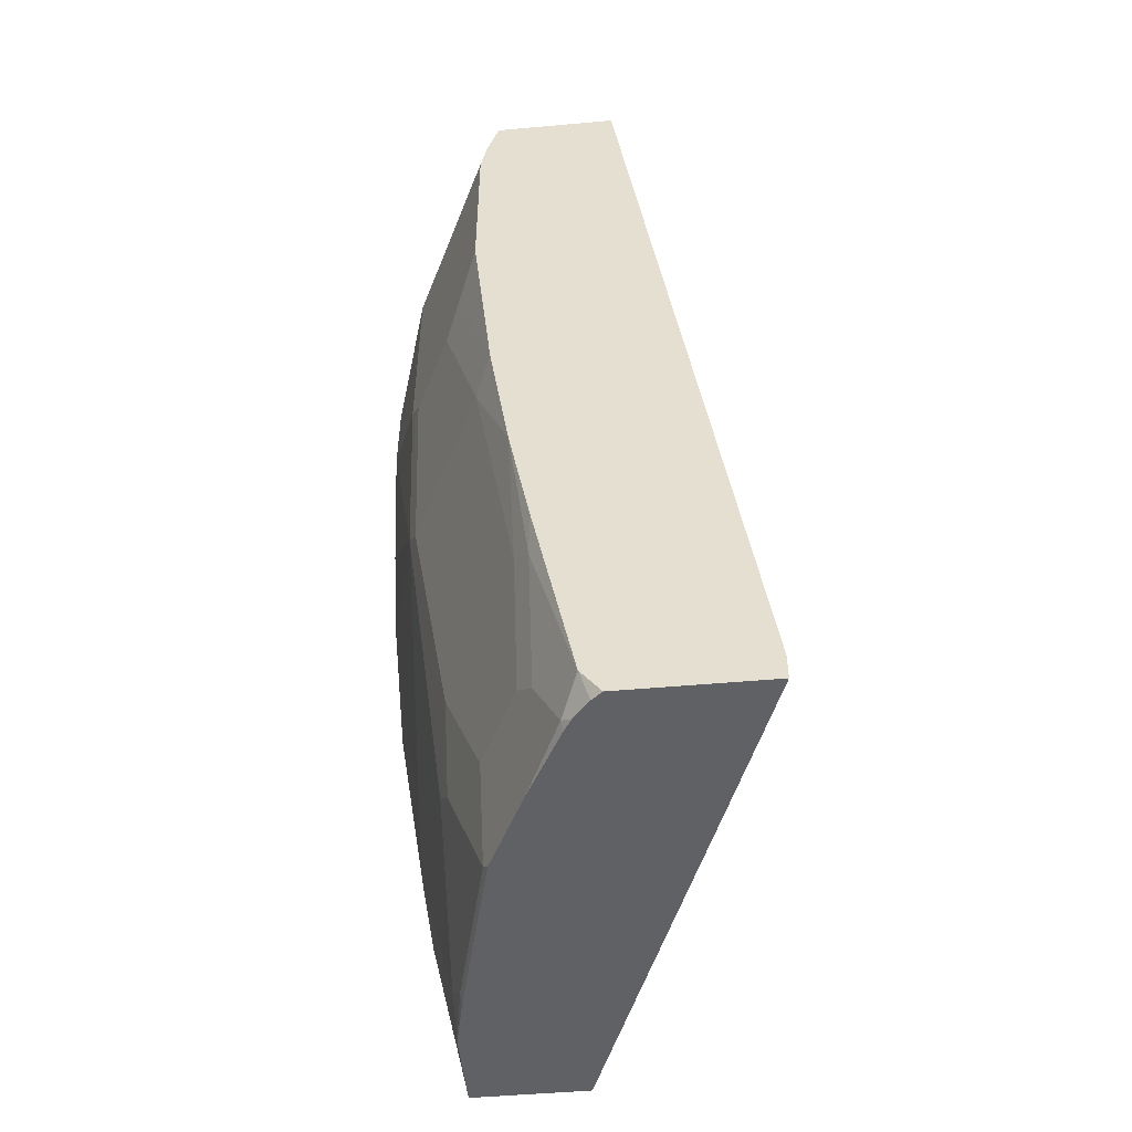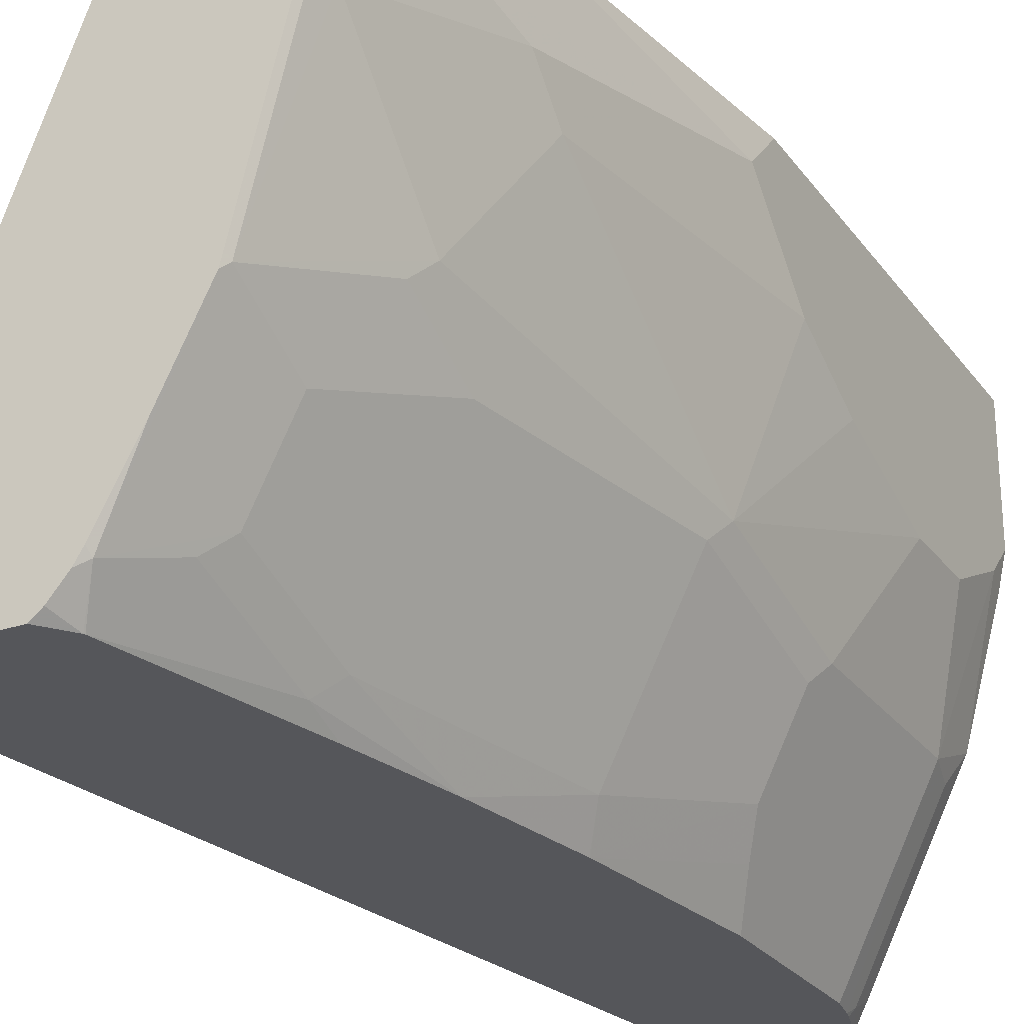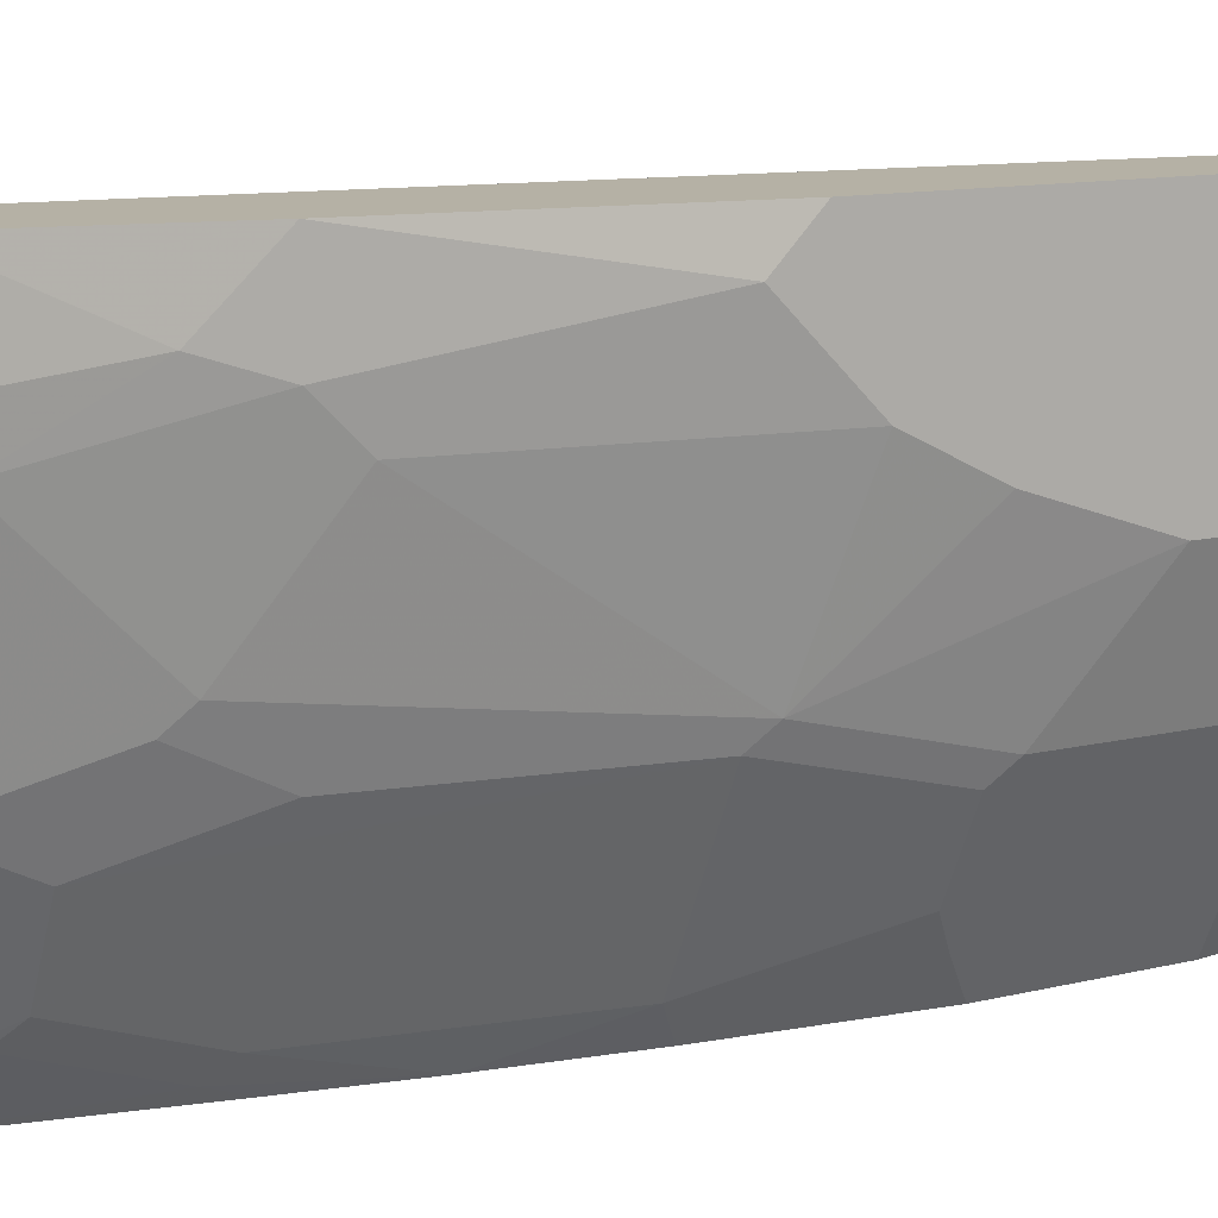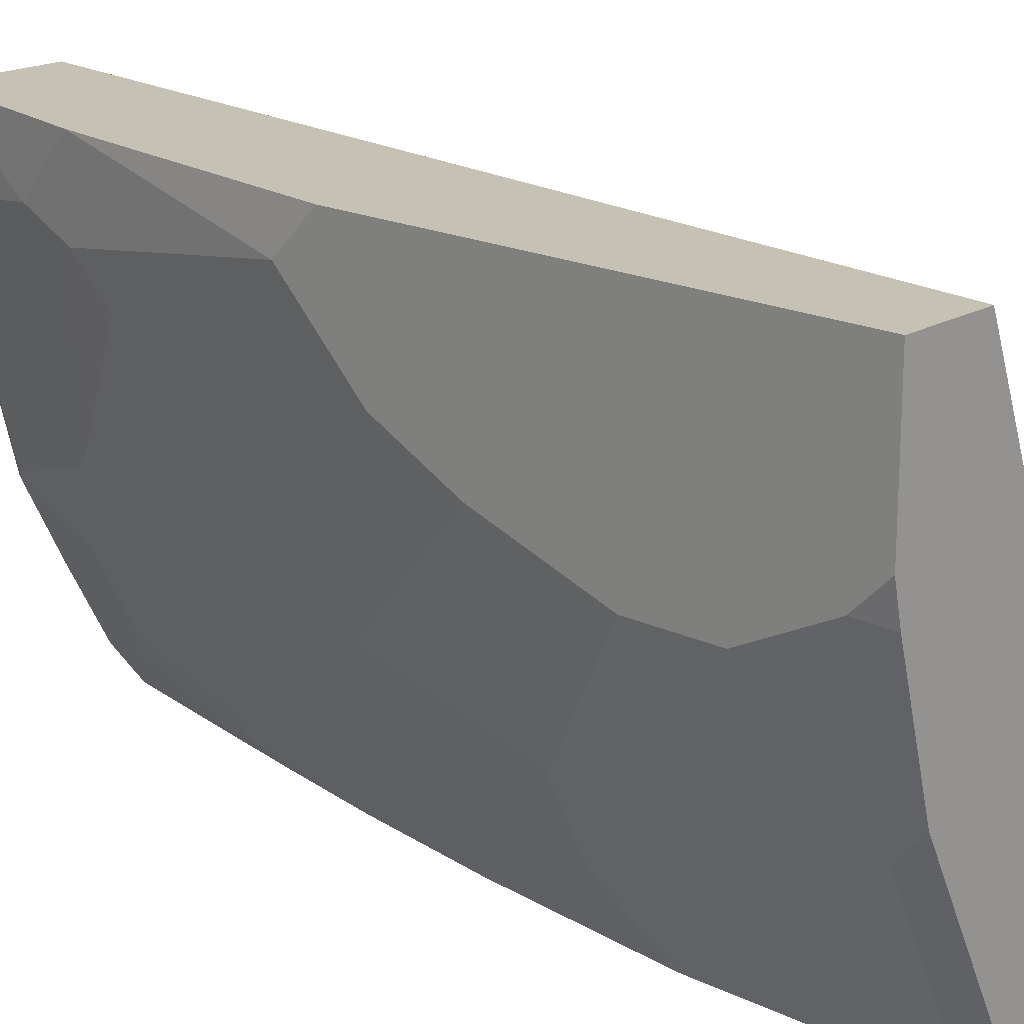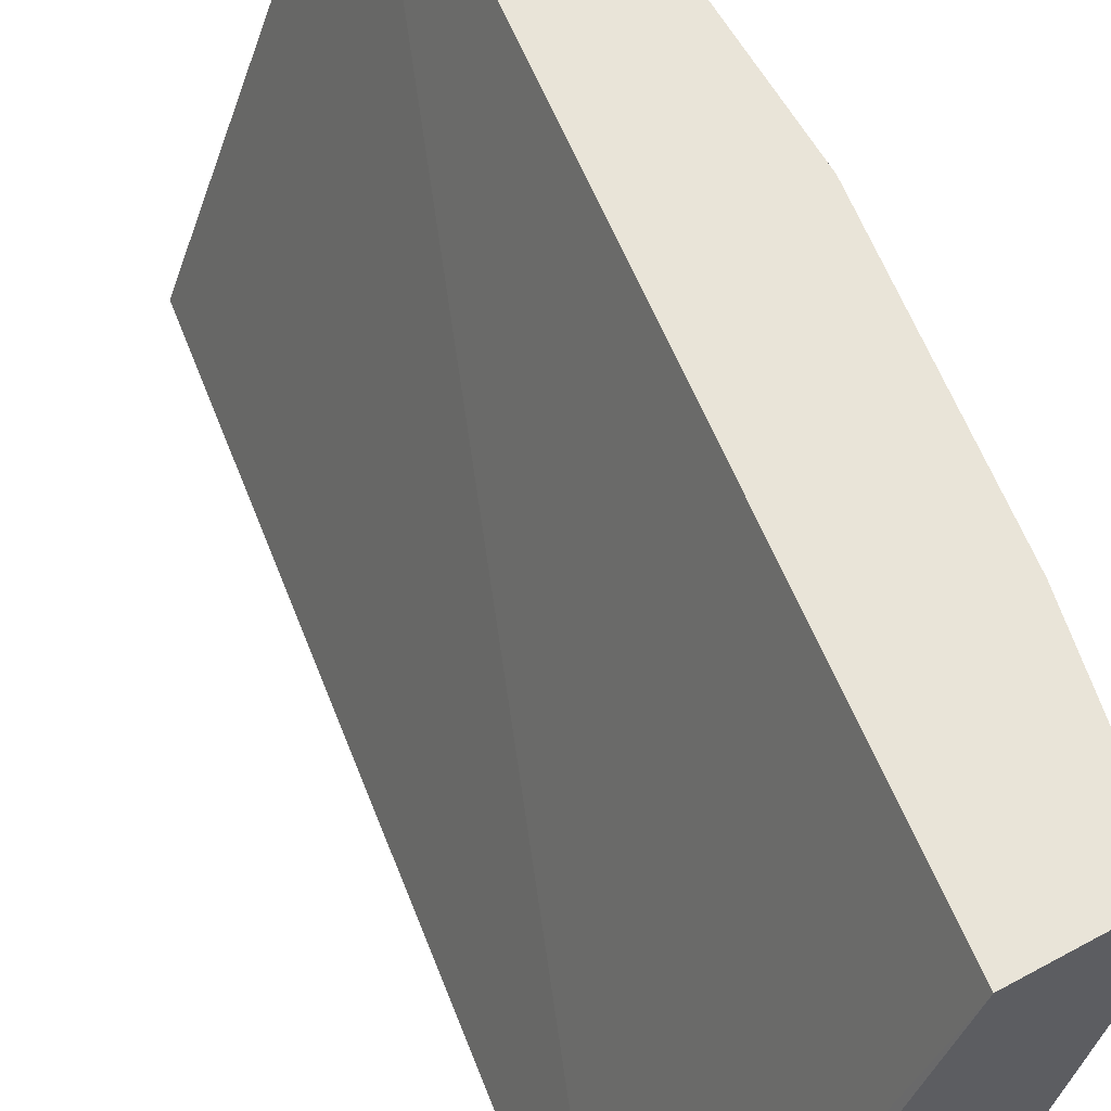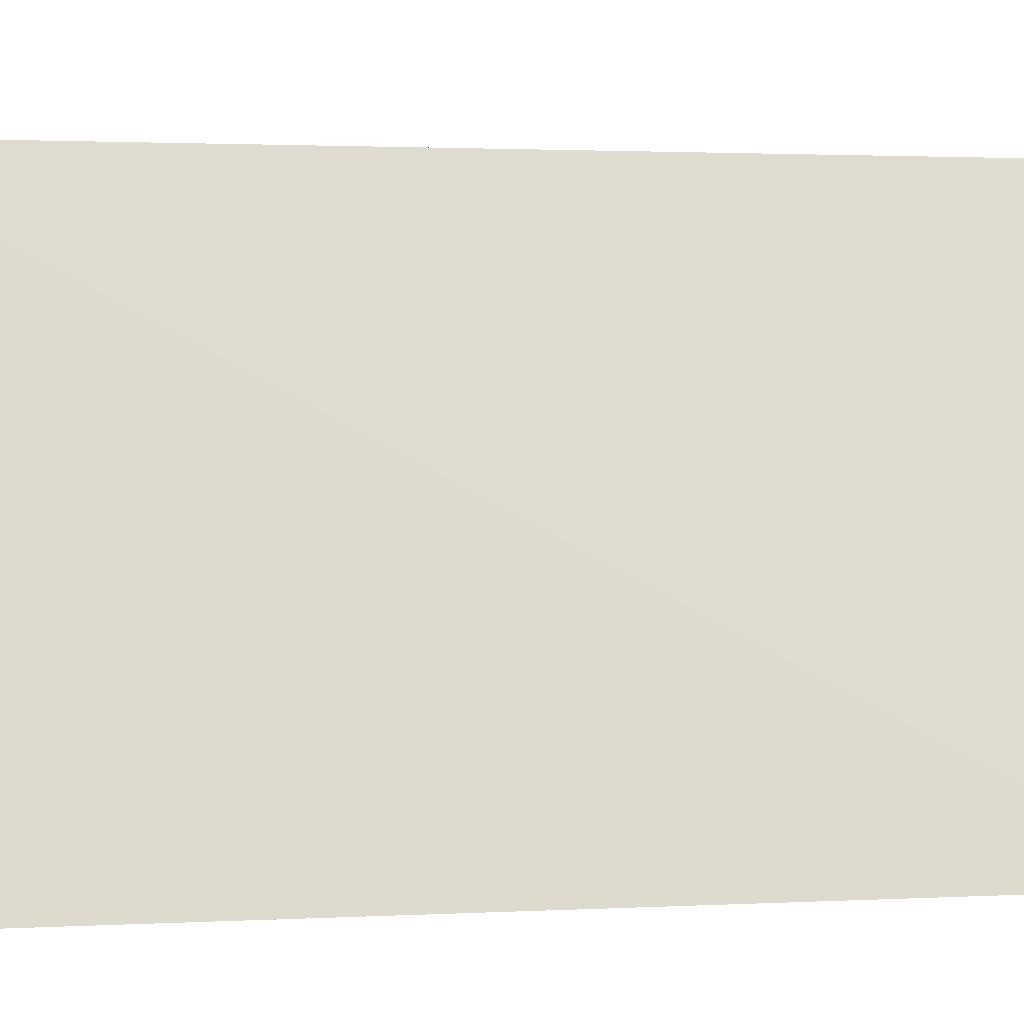
<metadata>
{"format":"obj","ext":"obj","renderer":"f3d","projection":"perspective","resolution":1024,"background":"white","views":[{"elev":-50.1,"azim":-174.4,"up":"+Y"},{"elev":-26.0,"azim":28.0,"up":"+Z"},{"elev":11.8,"azim":59.6,"up":"+Z"},{"elev":18.8,"azim":132.4,"up":"+Z"},{"elev":60.3,"azim":-29.1,"up":"+Z"},{"elev":1.9,"azim":-109.6,"up":"+Z"}]}
</metadata>
<code>
v 0.4529 0.6745 0.0004635
v 0.4529 0.6745 -0.06667
v 0.4116 0.6745 0.0004635
v 0.4529 0.4529 0.0004635
v 0.4529 0.6588 -0.08236
v 0.449 0.6745 -0.08433
v 0.3158 0.6745 -0.2537
v 0.254 0.2265 -0.2537
v 0.3535 0.2131 0.0004635
v 0.4529 0.4323 -0.02061
v 0.4323 0.3088 0.0004635
v 0.4311 0.6745 -0.1496
v 0.4529 0.6176 -0.1029
v 0.4323 0.6382 -0.1647
v 0.3787 0.6745 -0.2537
v 0.254 0.2131 -0.2537
v 0.4117 0.2131 0.0004635
v 0.4529 0.4529 -0.04119
v 0.4272 0.2779 -0.03089
v 0.4323 0.3088 -0.04119
v 0.4272 0.6588 -0.1673
v 0.4259 0.6745 -0.1601
v 0.4529 0.5764 -0.1029
v 0.4255 0.6382 -0.1784
v 0.4323 0.5352 -0.1647
v 0.379 0.6745 -0.2531
v 0.386 0.6588 -0.2496
v 0.3844 0.6555 -0.2537
v 0.3264 0.2131 -0.2537
v 0.4117 0.2131 -0.04119
v 0.4529 0.4735 -0.06176
v 0.4117 0.2265 -0.06176
v 0.4117 0.2676 -0.1029
v 0.4117 0.2882 -0.1235
v 0.4323 0.3294 -0.06176
v 0.3854 0.6512 -0.2537
v 0.3847 0.6745 -0.2424
v 0.4529 0.5147 -0.08236
v 0.4323 0.4529 -0.1441
v 0.3878 0.6382 -0.2537
v 0.4255 0.5352 -0.1784
v 0.4272 0.5249 -0.175
v 0.3318 0.2131 -0.2494
v 0.3277 0.2147 -0.2537
v 0.4058 0.2131 -0.06893
v 0.4066 0.2162 -0.07206
v 0.386 0.2162 -0.1544
v 0.4066 0.2779 -0.1338
v 0.4066 0.3191 -0.1544
v 0.4272 0.4426 -0.1544
v 0.3878 0.5492 -0.2537
v 0.398 0.5352 -0.2333
v 0.4066 0.5249 -0.2161
v 0.386 0.4426 -0.2367
v 0.3401 0.2131 -0.2399
v 0.336 0.2259 -0.2537
v 0.4042 0.2131 -0.0752
v 0.3852 0.2131 -0.1513
v 0.3836 0.2131 -0.1575
v 0.3448 0.2162 -0.2367
v 0.3654 0.2573 -0.2161
v 0.3783 0.2471 -0.1853
v 0.386 0.2573 -0.175
v 0.3775 0.4529 -0.2537
v 0.3774 0.4523 -0.2537
v 0.3654 0.3191 -0.2367
v 0.3672 0.3845 -0.2537
v 0.3441 0.2131 -0.2336
v 0.3364 0.2265 -0.2537
v 0.3631 0.2131 -0.1987
v 0.3577 0.3088 -0.247
v 0.3577 0.2471 -0.2265
v 0.3568 0.3288 -0.2537
f 32 46 47
f 32 47 33
f 33 47 34
f 34 47 48
f 34 48 49
f 34 49 50
f 39 50 42
f 34 39 35
f 42 54 53
f 41 42 52
f 41 52 51
f 42 53 52
f 31 39 38
f 42 50 54
f 34 50 39
f 31 35 39
f 24 40 36
f 30 45 46
f 20 33 34
f 43 44 56
f 21 36 27
f 21 27 37
f 21 37 22
f 21 24 36
f 30 46 32
f 23 38 39
f 24 41 51
f 24 51 40
f 25 39 42
f 26 37 27
f 27 36 28
f 29 44 43
f 23 39 25
f 43 56 55
f 55 60 68
f 46 57 47
f 55 56 60
f 56 69 60
f 59 70 60
f 60 70 68
f 60 69 71
f 60 71 72
f 54 67 65
f 60 72 61
f 61 72 71
f 61 71 66
f 66 71 67
f 67 71 73
f 69 73 71
f 20 32 33
f 61 63 62
f 45 57 46
f 54 66 67
f 54 65 64
f 47 57 58
f 47 58 59
f 47 59 60
f 47 60 61
f 47 61 62
f 47 62 63
f 54 61 66
f 47 63 49
f 49 63 50
f 50 63 61
f 50 61 54
f 51 52 64
f 52 53 64
f 53 54 64
f 47 49 48
f 19 32 20
f 20 34 35
f 18 35 31
f 1 5 2
f 2 5 6
f 3 7 8
f 3 8 9
f 4 11 10
f 5 12 6
f 1 13 5
f 5 13 14
f 7 15 28
f 7 28 36
f 7 36 40
f 7 40 51
f 7 51 64
f 7 64 65
f 5 14 12
f 1 23 13
f 1 38 23
f 1 31 38
f 19 30 32
f 1 2 6
f 1 6 12
f 1 12 22
f 1 22 37
f 1 37 26
f 1 26 15
f 1 15 7
f 1 7 3
f 1 3 9
f 1 9 17
f 1 17 11
f 1 4 10
f 1 10 18
f 1 18 31
f 7 65 67
f 7 67 73
f 1 11 4
f 7 69 56
f 10 20 18
f 11 17 19
f 12 14 21
f 12 21 22
f 13 23 25
f 13 25 14
f 10 19 20
f 14 24 21
f 14 41 24
f 15 26 27
f 15 27 28
f 17 30 19
f 7 73 69
f 18 20 35
f 14 25 42
f 10 11 19
f 14 42 41
f 9 45 30
f 7 44 29
f 7 56 44
f 9 30 17
f 7 29 16
f 7 16 8
f 9 16 29
f 9 29 43
f 8 16 9
f 9 55 68
f 9 68 70
f 9 57 45
f 9 70 59
f 9 58 57
f 9 59 58
f 9 43 55

</code>
